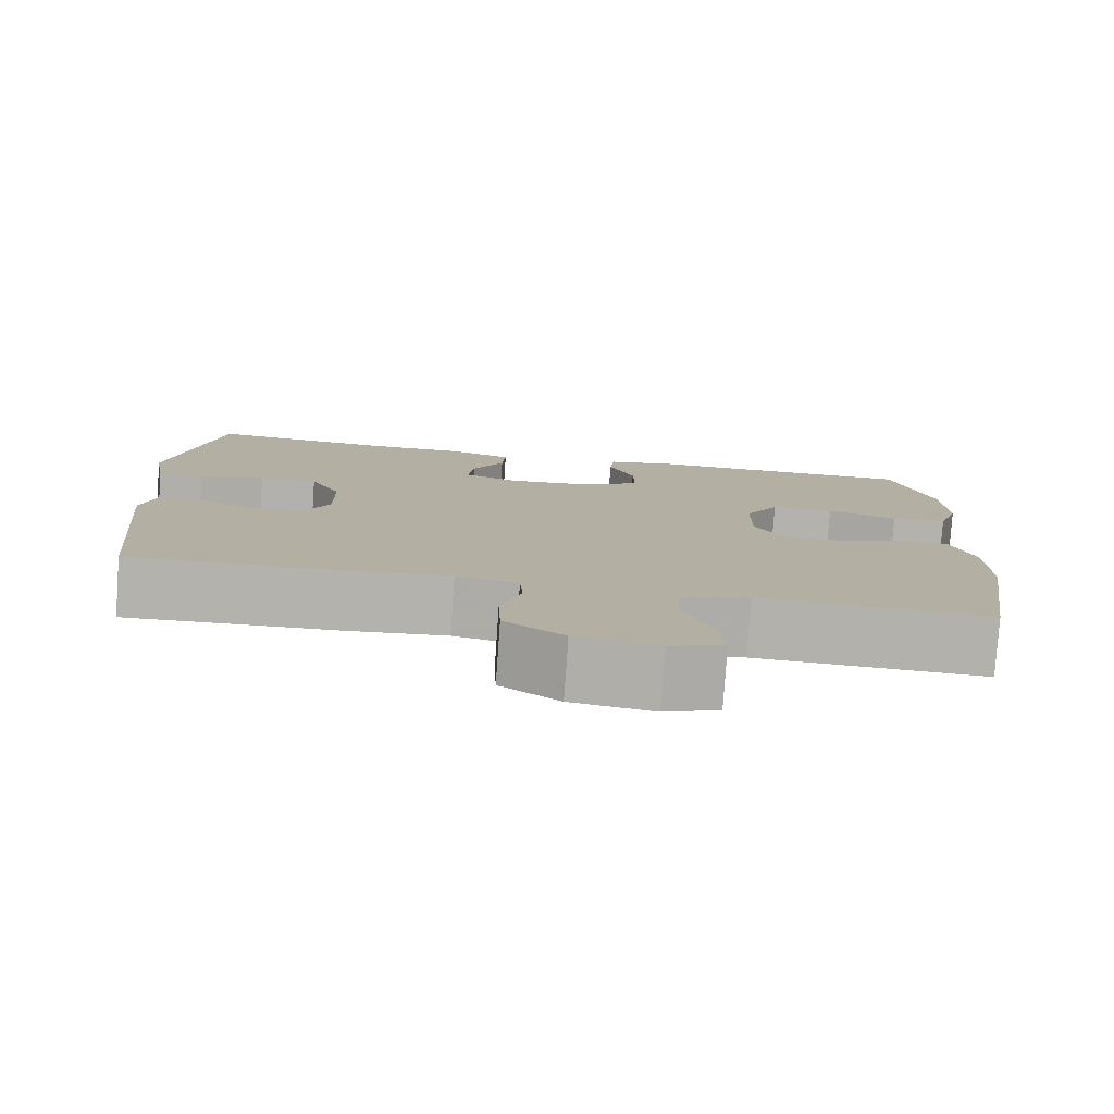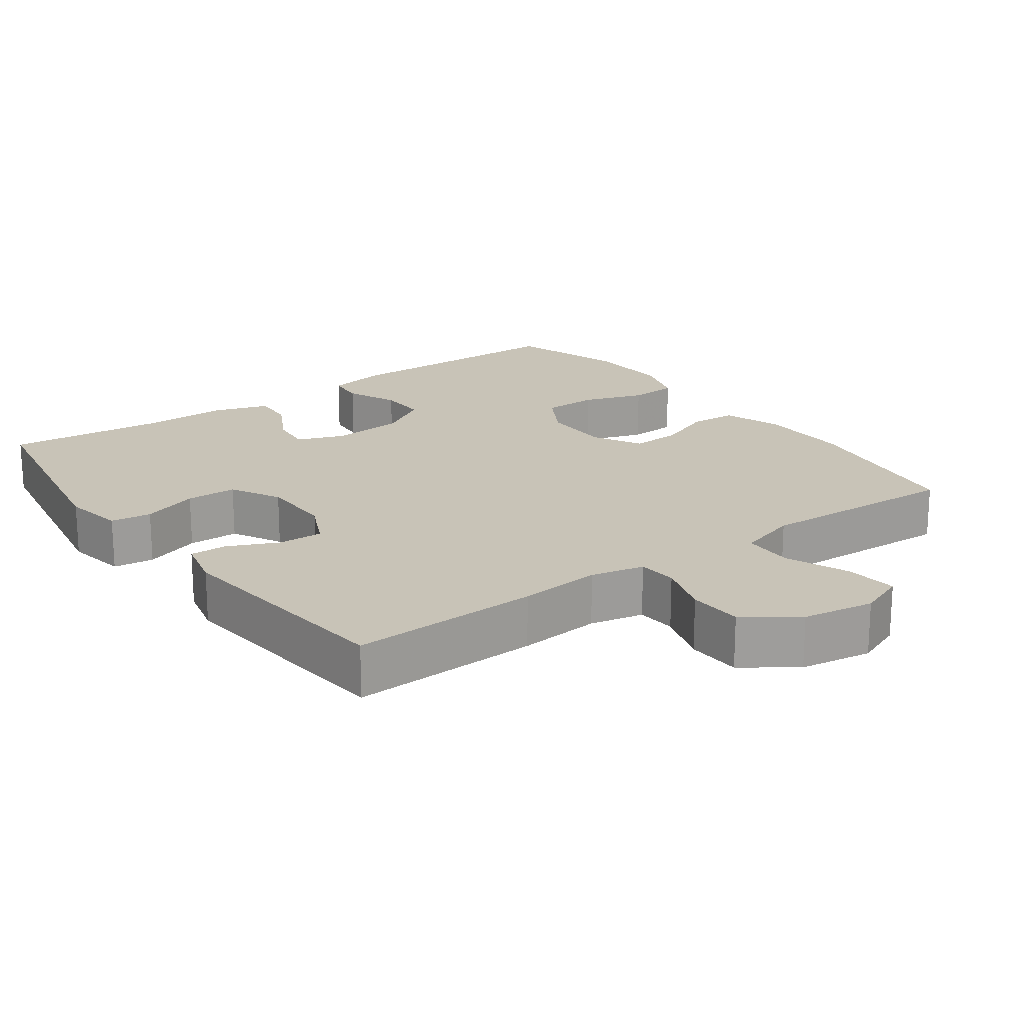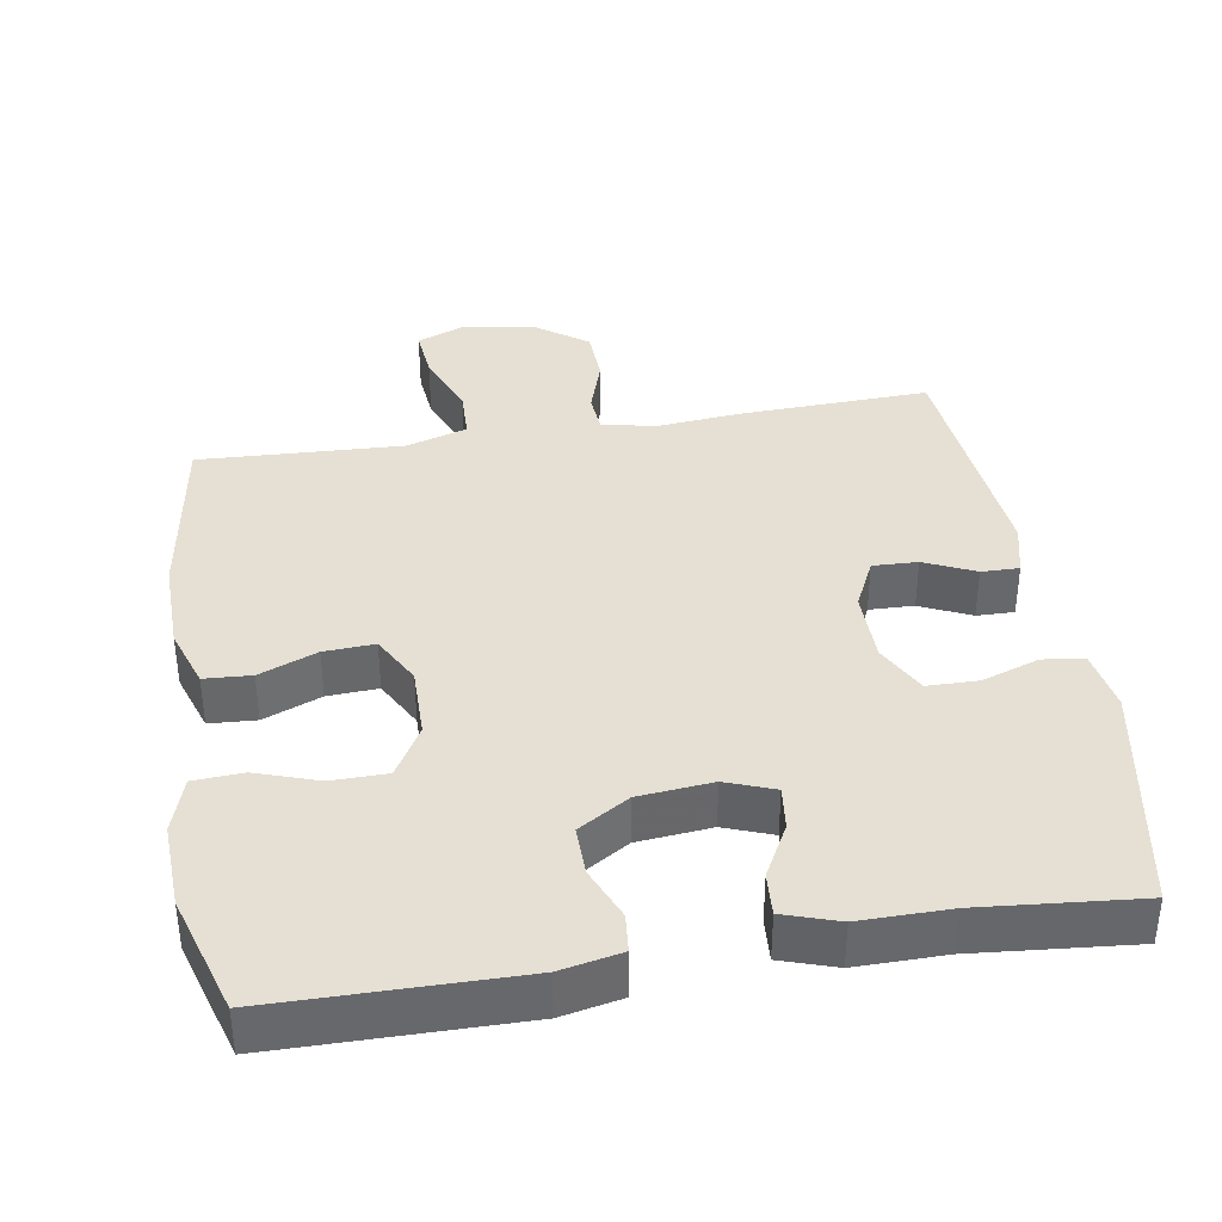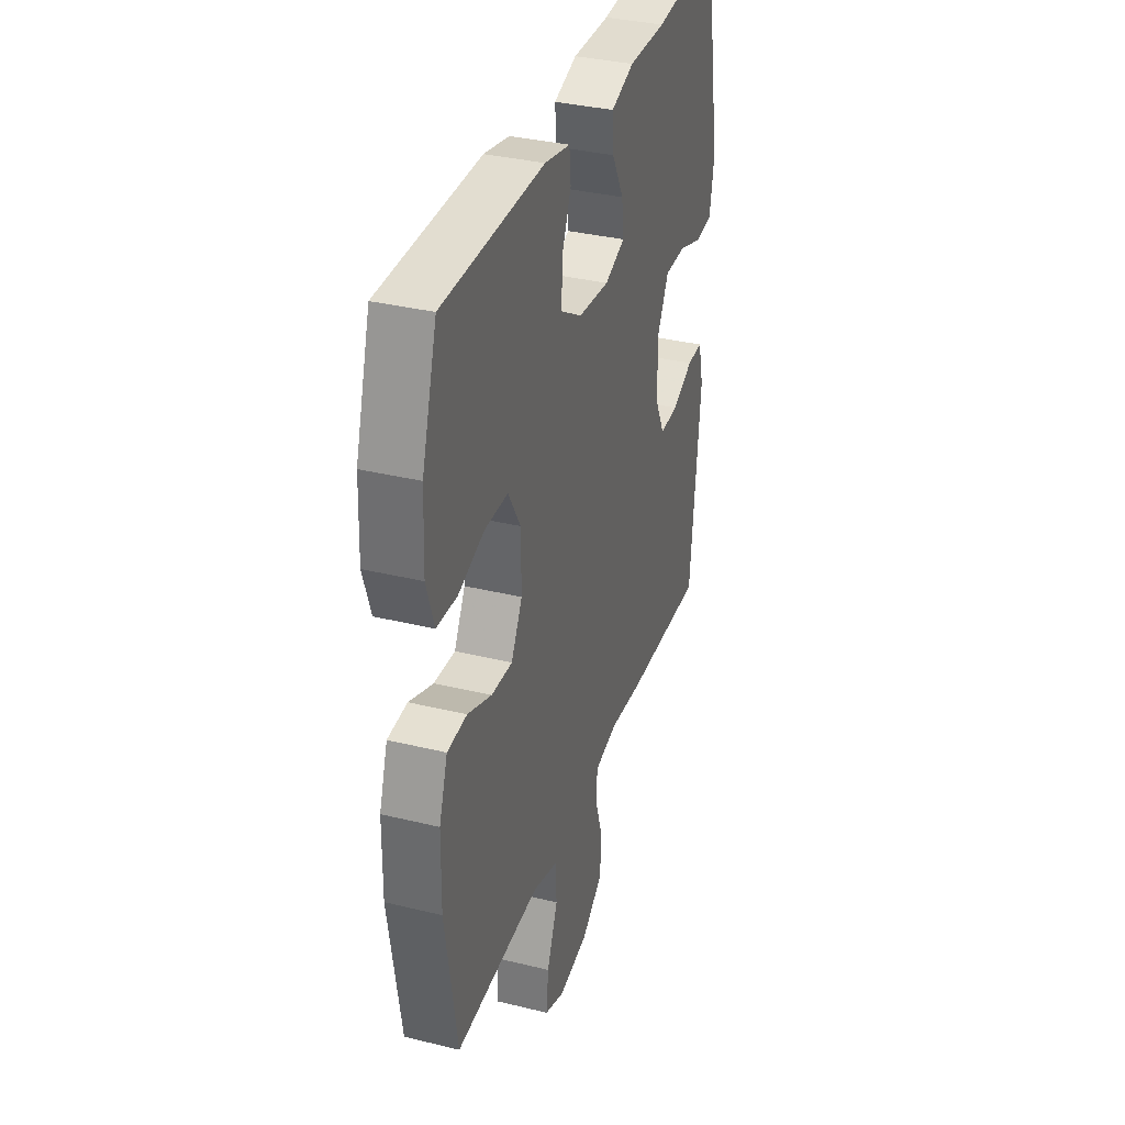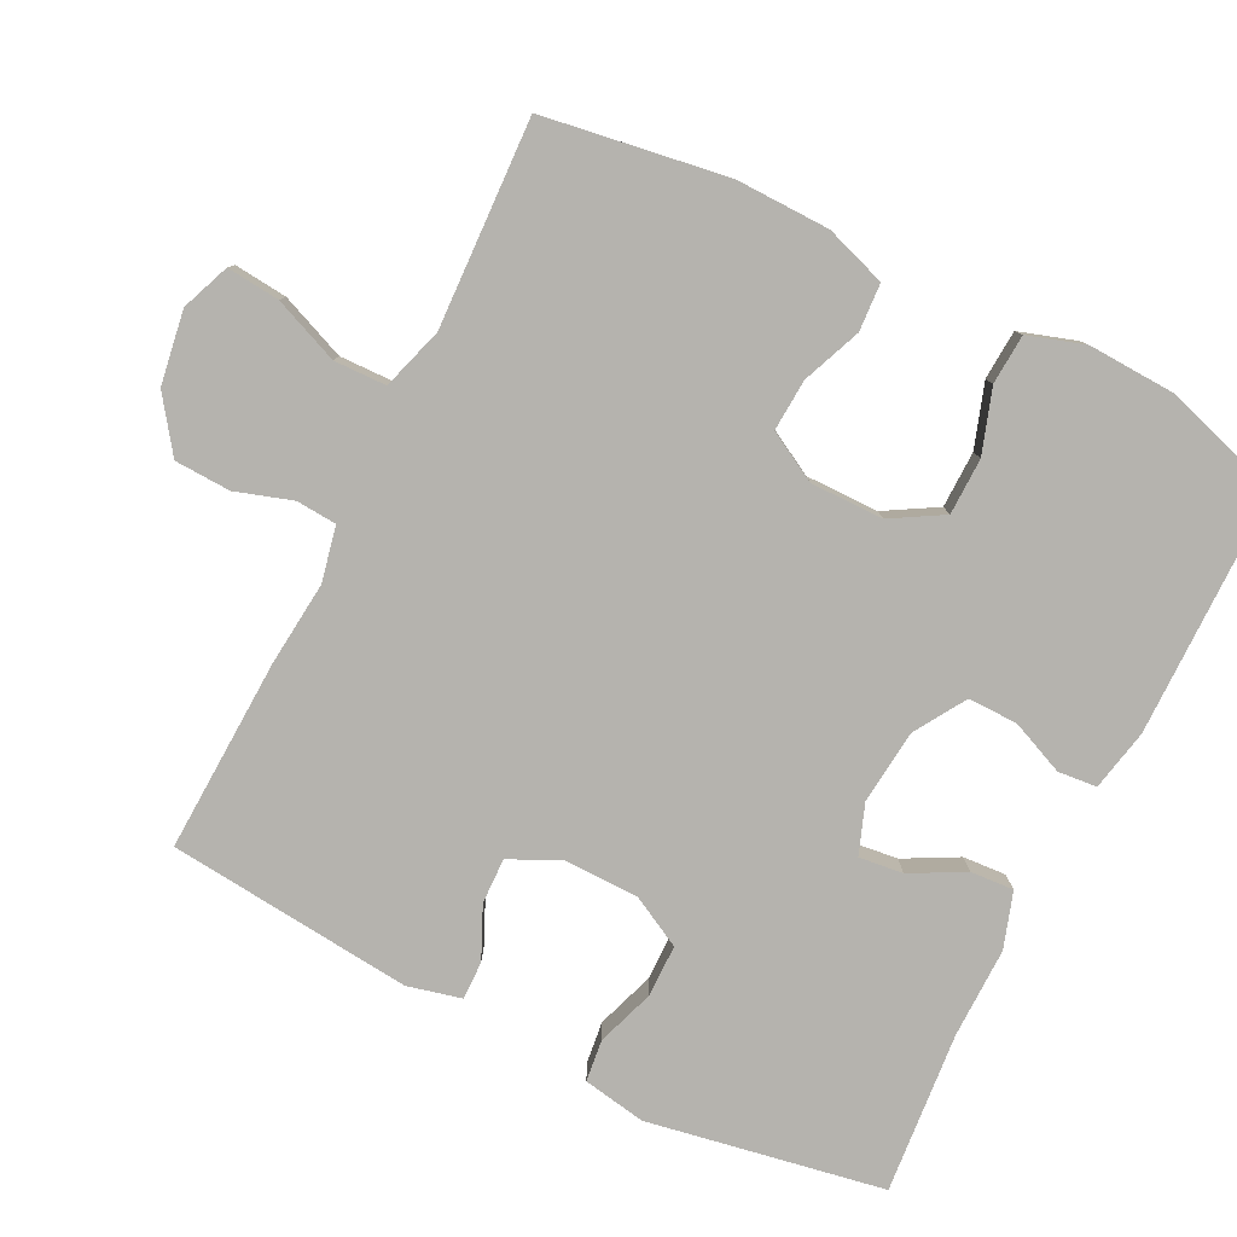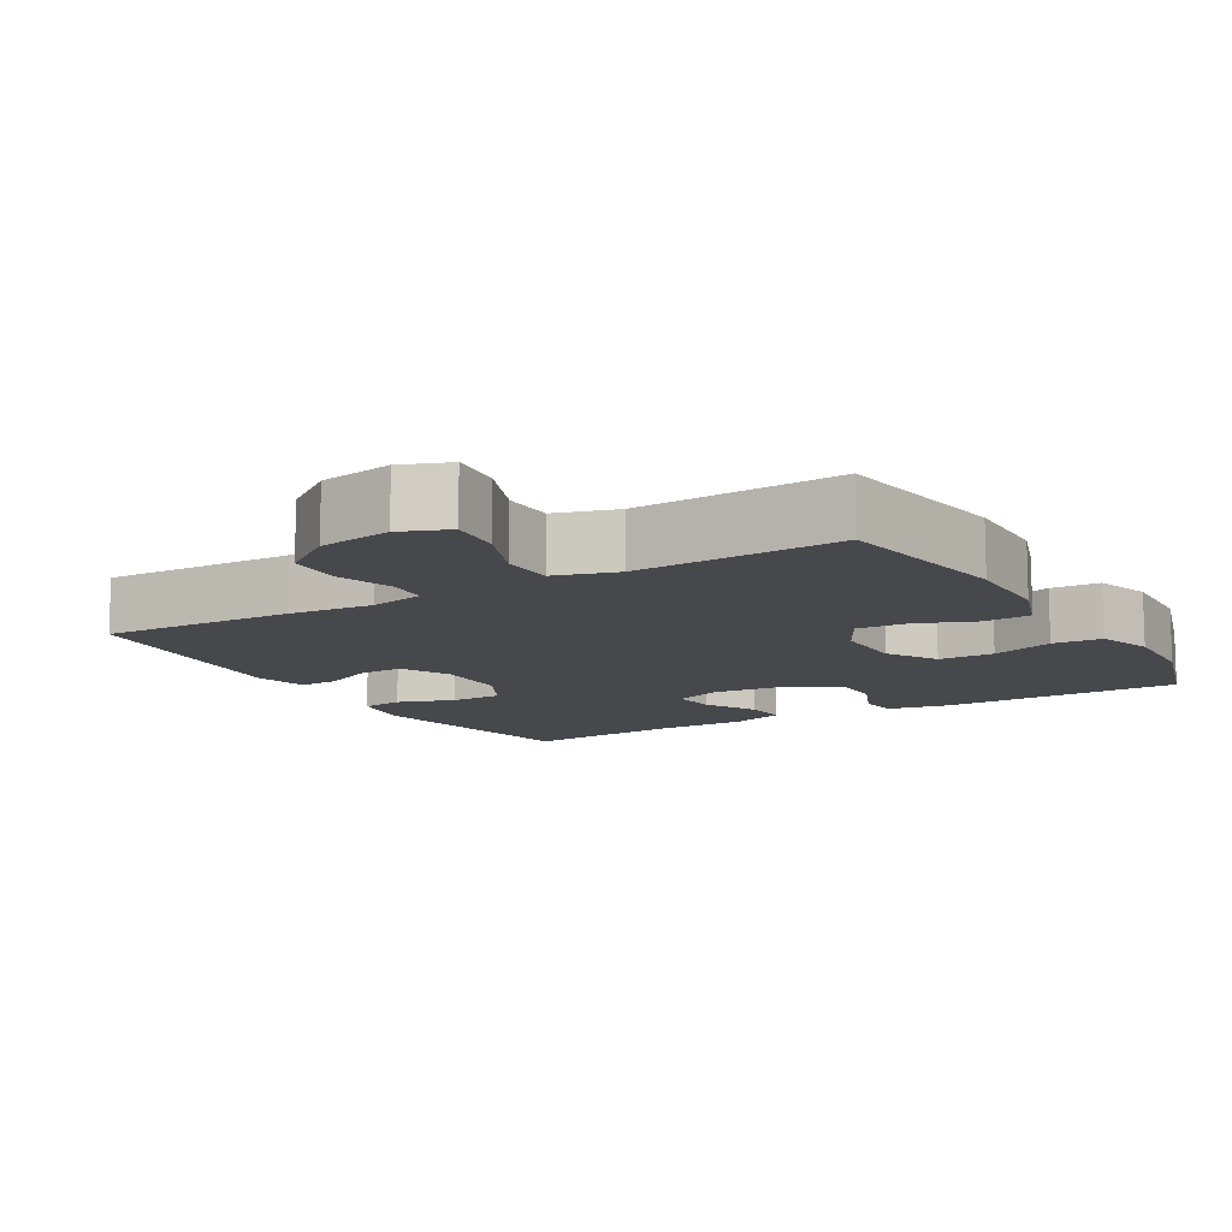
<metadata>
{"format":"obj","ext":"obj","renderer":"f3d","projection":"perspective","resolution":1024,"background":"white","views":[{"elev":-79.3,"azim":176.0,"up":"+Z"},{"elev":19.6,"azim":143.9,"up":"+Y"},{"elev":38.1,"azim":-9.3,"up":"+Y"},{"elev":34.8,"azim":-71.9,"up":"+Z"},{"elev":-80.0,"azim":-116.7,"up":"+Y"},{"elev":-11.4,"azim":-149.5,"up":"+Y"}]}
</metadata>
<code>
v -0.5 0.07 0.5
v -0.165 0.07 0.503
v -0.081 0.07 0.486
v -0.076 0.07 0.433
v -0.107 0.07 0.36
v -0.108 0.07 0.292
v -0.038 0.07 0.249
v 0.064 0.07 0.239
v 0.131 0.07 0.264
v 0.124 0.07 0.324
v 0.085 0.07 0.397
v 0.081 0.07 0.456
v 0.157 0.07 0.481
v 0.28 0.07 0.48
v 0.5 0.07 0.5
v 0.558 0.07 0.179
v 0.543 0.07 0.093
v 0.486 0.07 0.086
v 0.407 0.07 0.113
v 0.336 0.07 0.112
v 0.299 0.07 0.042
v 0.298 0.07 -0.059
v 0.331 0.07 -0.128
v 0.393 0.07 -0.126
v 0.463 0.07 -0.094
v 0.515 0.07 -0.093
v 0.533 0.07 -0.166
v 0.5 0.07 -0.5
v 0.236 0.07 -0.49
v 0.121 0.07 -0.479
v 0.046 0.07 -0.495
v 0.042 0.07 -0.55
v 0.067 0.07 -0.627
v 0.064 0.07 -0.703
v -0.008 0.07 -0.755
v -0.108 0.07 -0.771
v -0.174 0.07 -0.745
v -0.167 0.07 -0.673
v -0.131 0.07 -0.584
v -0.133 0.07 -0.513
v -0.218 0.07 -0.487
v -0.35 0.07 -0.493
v -0.5 0.07 -0.5
v -0.539 0.07 -0.251
v -0.537 0.07 -0.123
v -0.509 0.07 -0.04
v -0.444 0.07 -0.036
v -0.364 0.07 -0.068
v -0.294 0.07 -0.072
v -0.257 0.07 -0.004
v -0.258 0.07 0.095
v -0.299 0.07 0.165
v -0.376 0.07 0.166
v -0.462 0.07 0.137
v -0.53 0.07 0.141
v -0.555 0.07 0.218
v -0.55 0.07 0.336
v -0.5 0 0.5
v -0.165 0 0.503
v -0.081 0 0.486
v -0.076 0 0.433
v -0.107 0 0.36
v -0.108 0 0.292
v -0.038 0 0.249
v 0.064 0 0.239
v 0.131 0 0.264
v 0.124 0 0.324
v 0.085 0 0.397
v 0.081 0 0.456
v 0.157 0 0.481
v 0.28 0 0.48
v 0.5 0 0.5
v 0.558 0 0.179
v 0.543 0 0.093
v 0.486 0 0.086
v 0.407 0 0.113
v 0.336 0 0.112
v 0.299 0 0.042
v 0.298 0 -0.059
v 0.331 0 -0.128
v 0.393 0 -0.126
v 0.463 0 -0.094
v 0.515 0 -0.093
v 0.533 0 -0.166
v 0.5 0 -0.5
v 0.236 0 -0.49
v 0.121 0 -0.479
v 0.046 0 -0.495
v 0.042 0 -0.55
v 0.067 0 -0.627
v 0.064 0 -0.703
v -0.008 0 -0.755
v -0.108 0 -0.771
v -0.174 0 -0.745
v -0.167 0 -0.673
v -0.131 0 -0.584
v -0.133 0 -0.513
v -0.218 0 -0.487
v -0.35 0 -0.493
v -0.5 0 -0.5
v -0.539 0 -0.251
v -0.537 0 -0.123
v -0.509 0 -0.04
v -0.444 0 -0.036
v -0.364 0 -0.068
v -0.294 0 -0.072
v -0.257 0 -0.004
v -0.258 0 0.095
v -0.299 0 0.165
v -0.376 0 0.166
v -0.462 0 0.137
v -0.53 0 0.141
v -0.555 0 0.218
v -0.55 0 0.336
f 53 54 55 56
f 52 53 56 57
f 45 46 47 48
f 45 48 49
f 42 43 44 45
f 41 42 45 49
f 40 41 49 50
f 36 37 38 39
f 36 39 40
f 35 36 40
f 32 33 34 35
f 31 32 35 40
f 30 31 40 50
f 24 25 26 27
f 23 24 27 28
f 22 23 28 29
f 16 17 18 19
f 14 15 16 19
f 14 19 20
f 13 14 20 21
f 10 11 12 13
f 9 10 13 21
f 2 3 4 5
f 2 5 6
f 52 57 1 2
f 51 52 2 6
f 50 51 6 7
f 30 50 7 8
f 21 22 29 30
f 8 9 21 30
f 113 112 111 110
f 114 113 110 109
f 105 104 103 102
f 106 105 102
f 102 101 100 99
f 106 102 99 98
f 107 106 98 97
f 96 95 94 93
f 97 96 93
f 97 93 92
f 92 91 90 89
f 97 92 89 88
f 107 97 88 87
f 84 83 82 81
f 85 84 81 80
f 86 85 80 79
f 76 75 74 73
f 76 73 72 71
f 77 76 71
f 78 77 71 70
f 70 69 68 67
f 78 70 67 66
f 62 61 60 59
f 63 62 59
f 59 58 114 109
f 63 59 109 108
f 64 63 108 107
f 65 64 107 87
f 87 86 79 78
f 87 78 66 65
f 1 58 59 2
f 2 59 60 3
f 3 60 61 4
f 4 61 62 5
f 5 62 63 6
f 6 63 64 7
f 7 64 65 8
f 8 65 66 9
f 9 66 67 10
f 10 67 68 11
f 11 68 69 12
f 12 69 70 13
f 13 70 71 14
f 14 71 72 15
f 15 72 73 16
f 16 73 74 17
f 17 74 75 18
f 18 75 76 19
f 19 76 77 20
f 20 77 78 21
f 21 78 79 22
f 22 79 80 23
f 23 80 81 24
f 24 81 82 25
f 25 82 83 26
f 26 83 84 27
f 27 84 85 28
f 28 85 86 29
f 29 86 87 30
f 30 87 88 31
f 31 88 89 32
f 32 89 90 33
f 33 90 91 34
f 34 91 92 35
f 35 92 93 36
f 36 93 94 37
f 37 94 95 38
f 38 95 96 39
f 39 96 97 40
f 40 97 98 41
f 41 98 99 42
f 42 99 100 43
f 43 100 101 44
f 44 101 102 45
f 45 102 103 46
f 46 103 104 47
f 47 104 105 48
f 48 105 106 49
f 49 106 107 50
f 50 107 108 51
f 51 108 109 52
f 52 109 110 53
f 53 110 111 54
f 54 111 112 55
f 55 112 113 56
f 56 113 114 57
f 57 114 58 1

</code>
